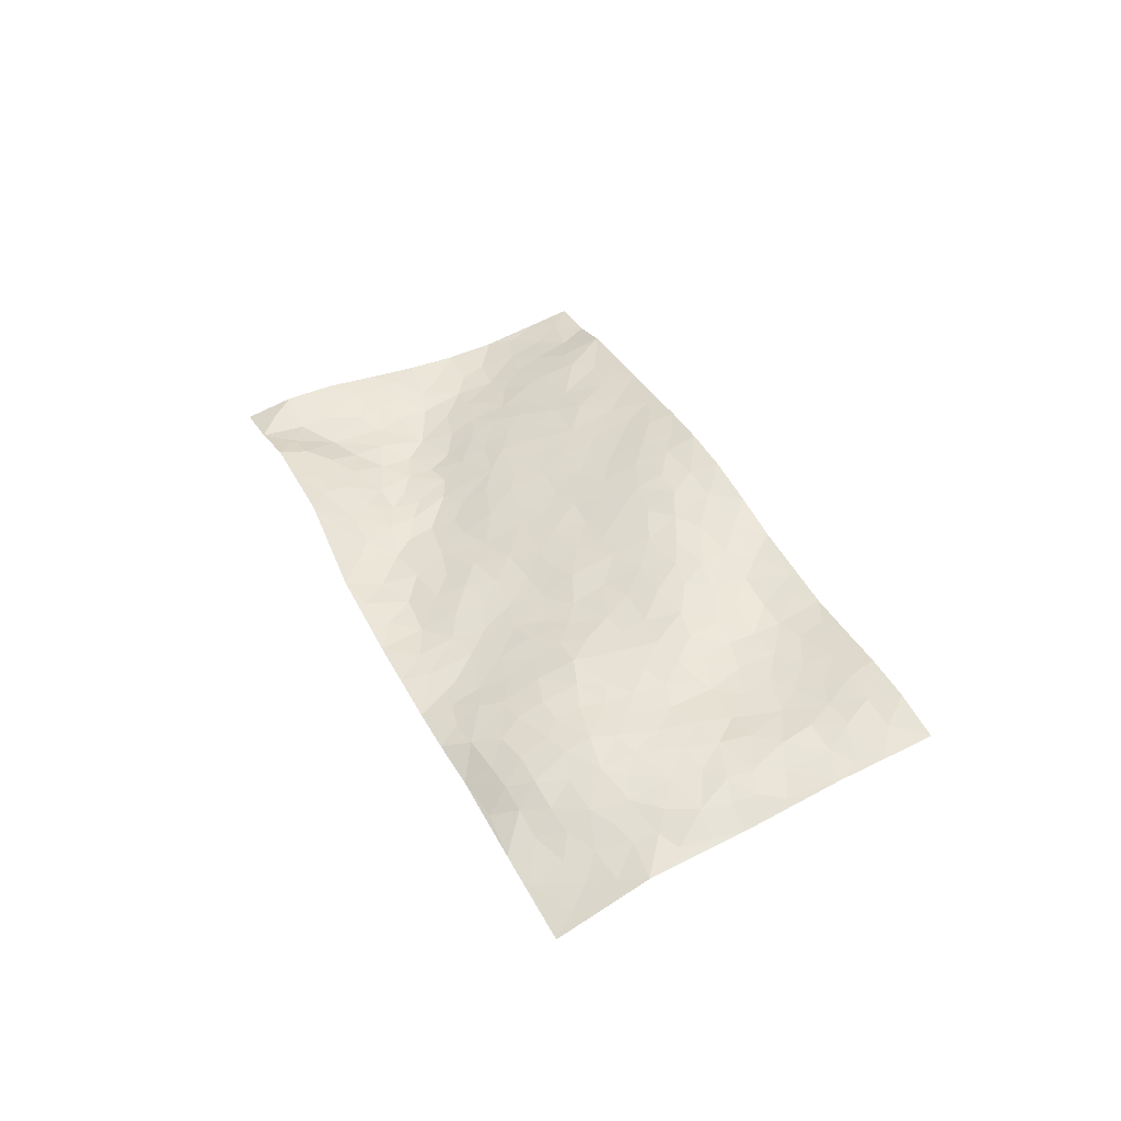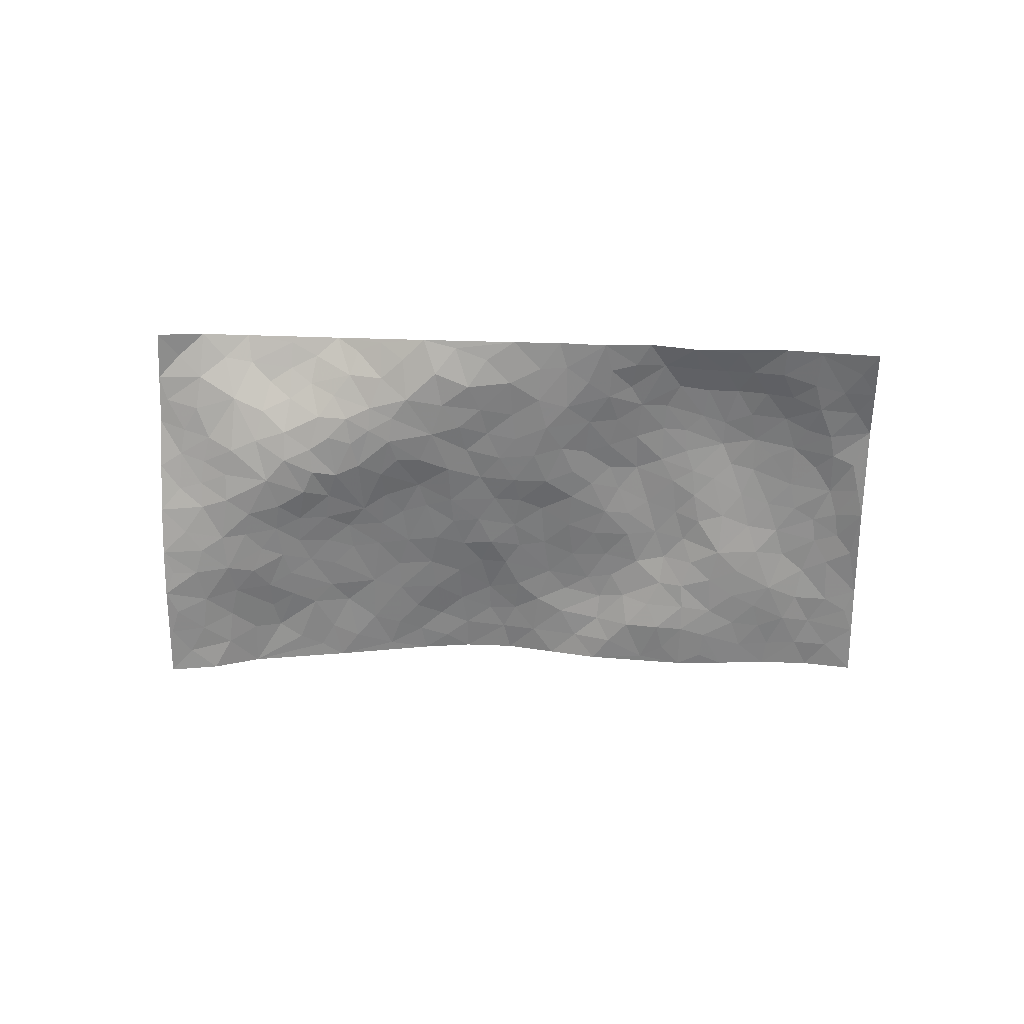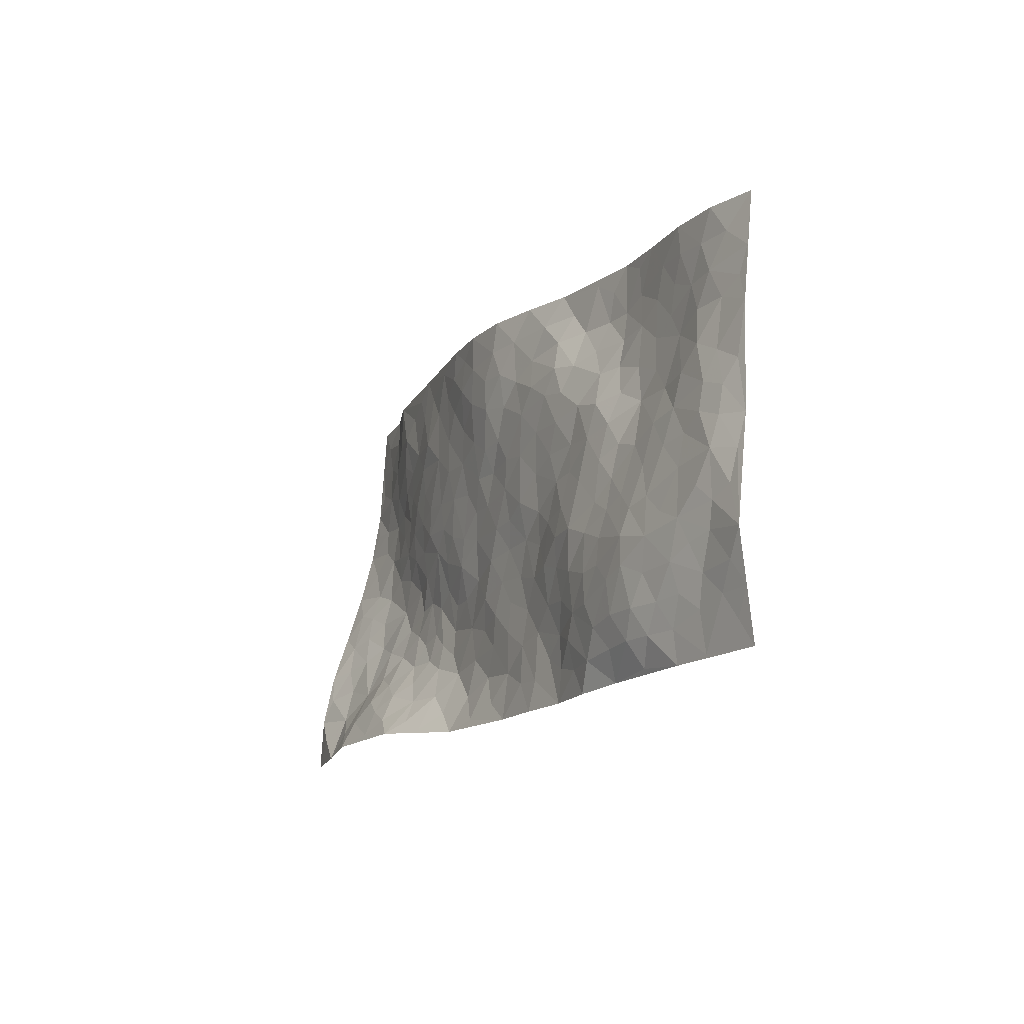
<metadata>
{"format":"obj","ext":"obj","renderer":"f3d","projection":"perspective","resolution":1024,"background":"white","views":[{"elev":41.7,"azim":38.9,"up":"+Z"},{"elev":-74.7,"azim":-25.8,"up":"+Z"},{"elev":-44.0,"azim":59.3,"up":"+Y"}]}
</metadata>
<code>
v -0.6712 0.4311 0.00211
v -0.2512 1.331 0.06146
v 1.106 -0.387 -0.1194
v 1.522 0.484 0.1028
v -0.346 0.7092 -0.01055
v -0.4664 0.8843 0.007548
v -0.4156 0.7032 0.001252
v 0.2119 0.01512 -0.05782
v -0.5693 0.6566 0.02765
v -0.4824 0.7125 0.01189
v -0.4487 0.3335 0.04676
v -0.6225 0.5437 0.02377
v -0.3098 0.5825 -0.0158
v -0.5613 0.3791 0.02283
v -0.4299 0.6334 -0.002441
v -0.2228 0.2298 0.03519
v -0.5771 0.5914 0.02156
v 0.01549 0.2909 -0.04392
v -0.3584 0.637 -0.0173
v -0.5197 0.4893 0.006293
v -0.5974 0.4638 0.02392
v -0.4801 0.4127 0.02415
v -0.3409 0.4199 0.02194
v -0.4094 0.3946 0.03214
v -0.4941 0.5735 0.002045
v -0.4999 0.6458 0.01026
v -0.411 0.5018 -0.002276
v -0.3269 0.4998 -0.004655
v -0.3667 0.8244 -0.00138
v -0.5185 0.7706 0.01677
v -0.04073 1.217 0.119
v -0.1809 0.4445 -0.02021
v 0.5147 0.04172 -0.03067
v -0.3582 1.11 0.01599
v 0.04341 0.5226 0.002022
v -0.1821 1.023 0.04652
v -0.1652 1.1 0.06419
v -0.1289 0.6612 -0.006111
v -0.08247 0.81 0.04632
v 0.1776 1.105 0.1556
v -0.3648 1.044 0.01207
v -0.1538 0.8006 0.02341
v 0.165 0.8445 0.1117
v -0.132 0.4849 -0.02618
v -0.1101 0.4142 -0.02786
v -0.1673 0.3734 -0.01055
v 0.06498 0.7675 0.0764
v 0.1083 0.6645 0.06011
v 0.5582 0.3591 0.04918
v 0.002377 0.3569 -0.03636
v 0.2712 0.6406 0.08054
v 0.1283 0.7285 0.08
v -0.03873 0.1958 -0.0316
v -0.0629 0.9148 0.06544
v -0.06447 0.3588 -0.0302
v -0.3177 0.9447 0.00551
v 0.322 0.3378 0.009763
v 0.4056 0.2898 0.006578
v 0.6675 0.2802 0.05667
v 0.3519 0.5384 0.06923
v 0.2902 0.5733 0.06662
v 0.5541 0.5252 0.09815
v -0.2162 0.5976 -0.02528
v -0.2263 0.8503 0.01275
v -0.3071 1.151 0.02941
v -0.237 0.373 0.01069
v -0.1129 0.1844 -0.002356
v -0.3137 0.7753 -0.01035
v -0.2725 0.4357 0.004265
v -0.3306 0.2971 0.03803
v -0.01096 0.1204 -0.03522
v -0.3037 0.3608 0.02656
v -0.2546 0.3 0.0283
v -0.1581 0.2352 0.01044
v -0.1513 0.3022 -0.006059
v -0.306 1.014 0.01335
v -0.2975 1.217 0.03976
v -0.2422 0.788 -0.001532
v 0.6189 0.8844 0.2022
v -0.2306 0.9653 0.01976
v -0.1648 0.5389 -0.02282
v -0.06133 0.6452 0.01328
v 0.4521 0.5111 0.07931
v 0.3657 0.4587 0.05167
v 0.3889 0.3828 0.02865
v 0.1531 0.183 -0.05068
v -0.02896 0.8522 0.068
v -0.3811 0.9134 0.002693
v -0.1619 0.9467 0.03718
v -0.06978 0.4741 -0.02336
v -0.248 0.5255 -0.02051
v 0.03919 0.8374 0.08164
v 0.2548 0.5154 0.04451
v 0.1533 0.5109 0.02982
v -0.1054 0.8701 0.04639
v 0.2516 0.1235 -0.04813
v 0.04488 0.6434 0.04089
v 0.02272 0.4213 -0.02871
v 0.2004 0.5602 0.05058
v 0.2074 0.4301 0.0106
v -0.4125 0.9977 0.006227
v -0.1675 0.8737 0.03052
v -0.2811 0.8847 0.003765
v -0.06999 0.2693 -0.02509
v -0.04103 0.7113 0.03533
v -0.2363 0.6732 -0.01918
v 0.2284 0.3563 0.00283
v 0.1813 0.3006 -0.02293
v -0.007 0.7774 0.06055
v 0.6093 0.6039 0.1263
v 0.2984 0.2057 -0.02175
v 0.2593 0.2866 -0.007675
v 0.3364 0.2672 -0.005706
v -0.02412 0.5249 -0.01133
v 0.1109 0.2635 -0.03863
v -0.1763 0.7328 0.0008148
v -0.1317 0.5961 -0.01806
v -0.06925 0.5771 -0.00974
v 0.1474 0.6071 0.05466
v 0.1238 0.4373 -0.003531
v 0.08203 0.5794 0.03176
v 0.1206 0.3536 -0.02194
v 0.2995 0.415 0.0286
v -0.107 0.7429 0.02526
v 0.2114 0.2301 -0.03077
v 0.05635 0.1897 -0.0496
v -0.04069 0.418 -0.02851
v -0.445 0.8054 0.009629
v -0.3975 0.7644 0.002084
v 0.4711 0.3471 0.03062
v 0.5001 0.1338 -0.008993
v 0.4992 0.4304 0.06629
v 0.4306 0.4336 0.05352
v 0.5259 0.2884 0.02692
v 1.139 0.1144 0.04152
v 0.5908 0.2997 0.04394
v 0.5828 0.1736 0.01878
v 0.5913 0.4425 0.07605
v 0.732 0.8387 0.1755
v 0.1992 0.6839 0.08201
v 0.9601 0.6147 0.09499
v 1.07 0.692 0.1175
v 0.3357 0.7891 0.133
v 0.5099 0.7906 0.1721
v 0.06653 0.4642 -0.009508
v 0.02681 0.7106 0.05619
v 0.1664 0.0931 -0.05132
v 0.07681 0.1015 -0.04411
v 0.3244 -0.03743 -0.06124
v 0.5745 0.7574 0.1667
v 0.4827 0.632 0.1175
v 0.6744 0.0009062 0.004618
v 0.64 0.1186 0.02194
v 0.9679 0.2245 0.05031
v 0.9155 0.2707 0.05731
v 0.6803 -0.06702 -0.01255
v 0.7796 -0.01585 0.01475
v 0.7363 0.1503 0.03941
v 0.4949 0.564 0.1005
v 0.4155 0.5892 0.09064
v 0.3759 0.7138 0.1251
v 0.416 0.6558 0.1161
v 0.4786 0.7278 0.1512
v 0.347 0.6266 0.09311
v 0.547 0.681 0.1391
v 0.8441 0.7918 0.1461
v 0.5719 0.8291 0.1857
v 0.3122 0.8704 0.1477
v 0.3875 0.8669 0.1697
v 0.2437 0.8346 0.1247
v 0.3955 0.9916 0.1941
v 0.2888 0.7215 0.1081
v 0.2087 0.7646 0.1047
v 0.4211 0.7964 0.1595
v 0.5057 0.9359 0.2065
v 0.717 0.5733 0.1268
v 0.6441 0.5229 0.1066
v 0.755 0.3959 0.08104
v 0.665 0.3604 0.06555
v 0.7283 0.4827 0.1044
v 0.9055 0.4898 0.09284
v 0.8178 0.4616 0.09926
v 0.7743 0.5344 0.1173
v 0.6534 0.7974 0.1725
v 0.6199 0.6997 0.1474
v 0.6956 0.7038 0.1476
v 0.7989 0.6754 0.1376
v 0.8316 0.5751 0.1168
v 0.6684 0.4362 0.08461
v -0.2213 1.17 0.05253
v -0.07003 1.032 0.0879
v -0.2494 1.082 0.03608
v -0.1423 1.274 0.07774
v -0.2258 1.252 0.06076
v -0.1361 1.184 0.078
v -0.08664 1.116 0.09477
v 0.04484 1.097 0.1242
v -0.02502 1.084 0.1119
v -0.1018 0.9735 0.06363
v 0.03757 0.9751 0.1047
v -0.03002 0.9744 0.08484
v 0.1171 1.029 0.1321
v 0.2151 0.9541 0.1416
v 0.1114 1.097 0.1404
v 0.1223 0.9321 0.1231
v 0.1935 1.029 0.1472
v 0.2951 1.016 0.1724
v 0.05864 0.9056 0.09933
v 0.2886 0.942 0.1555
v 0.355 0.9385 0.175
v 0.6759 0.6331 0.139
v 0.7751 0.6105 0.1343
v 0.766 0.7543 0.1544
v 0.9039 0.5646 0.1
v 0.8796 0.6498 0.1106
v 0.9632 0.7221 0.1264
v 0.8586 0.7203 0.1277
v 1.004 0.6673 0.1105
v 0.7611 0.2817 0.06588
v 0.7264 0.3375 0.06838
v 0.9027 0.3378 0.07573
v 0.8807 0.4132 0.09172
v 0.8244 0.3555 0.08126
v 0.61 0.02668 -0.004847
v 0.7866 0.09748 0.03415
v 0.8457 0.2748 0.06495
v 0.6854 0.2018 0.04924
v 0.4699 0.8635 0.1837
v 0.4342 0.9285 0.1882
v 0.5572 -0.008 -0.02477
v 0.7766 -0.2272 -0.07766
v 0.5316 0.2196 0.02023
v 0.6157 0.2329 0.04188
v 0.8439 -0.02392 0.019
v 1.294 0.5854 0.1315
v 1.208 -0.1786 -0.02737
v 0.995 0.5249 0.0829
v 1.067 0.1361 0.04627
v 0.9646 0.4669 0.07853
v 1.31 0.04538 0.00724
v 0.9419 -0.0172 0.02006
v 0.8682 0.206 0.04859
v 1.049 -0.04509 0.008448
v 0.8938 0.1366 0.04284
v 0.6614 -0.184 -0.08054
v 0.399 0.1992 -0.01585
v 0.7031 -0.1351 -0.03872
v 0.4664 0.2375 0.006666
v 0.6987 0.06492 0.02157
v 1.118 -0.1211 -0.02154
v 0.9865 0.145 0.04536
v 0.7712 -0.1626 -0.03739
v 0.7953 0.1933 0.04738
v 0.9176 0.07731 0.03986
v 0.5682 0.09405 -0.002076
v 0.7572 0.04241 0.02373
v 0.4861 -0.02894 -0.05165
v 0.548 -0.1408 -0.06599
v 0.4372 -0.08722 -0.07339
v 0.4436 0.03044 -0.04615
v 0.3447 0.1356 -0.03355
v 0.4232 0.1203 -0.0282
v 0.8293 -0.1232 -0.01227
v 1.094 0.05457 0.03075
v 0.9846 -0.1115 -0.01144
v 0.8379 -0.1917 -0.04739
v 0.9797 0.06374 0.03604
v 1.006 0.00387 0.02156
v 1.154 -0.0732 -0.006245
v 1.126 0.1969 0.05523
v 0.9021 -0.1537 -0.02879
v 0.9695 -0.1767 -0.04015
v 1.13 -0.02053 0.01479
v 1.215 -0.07522 -0.008858
v 1.201 0.02342 0.02486
v 0.8696 0.03447 0.0347
v 1.004 -0.2351 -0.06585
v 0.5411 -0.07233 -0.04995
v 0.6134 -0.1035 -0.0383
v 0.3089 0.05226 -0.04887
v 0.3721 0.01684 -0.05029
v 1.416 0.2622 0.06373
v 0.9116 -0.2232 -0.06205
v 0.8968 -0.07959 -0.0004849
v 1.263 -0.01536 0.0001005
v 1.249 0.07874 0.03058
v 1.052 -0.1089 -0.01438
v 0.7563 -0.08939 -0.007302
v 0.8819 -0.2899 -0.08833
v 0.8312 0.142 0.04062
v 1.096 -0.3191 -0.09242
v 1.157 -0.283 -0.07314
v 1.052 -0.1797 -0.04421
v 1.083 -0.2513 -0.06698
v 0.9725 -0.3213 -0.09781
v 1.145 -0.2141 -0.04649
v 1.048 0.2197 0.0549
v 1.105 0.2787 0.05755
v 1.008 0.3272 0.05435
v 1.252 0.2731 0.07456
v 1.108 0.4292 0.07457
v 1.343 0.1621 0.04009
v 1.177 0.2539 0.0665
v 1.238 0.1752 0.05578
v 1.19 0.3608 0.07062
v 1.203 0.1212 0.0463
v 1.285 0.1325 0.04095
v 1.299 0.2183 0.05791
v 1.083 0.3547 0.06147
v 1.027 0.4144 0.06898
v 0.9551 0.3922 0.07236
v 1.345 0.405 0.09599
v 1.223 0.4827 0.09864
v 1.275 0.3558 0.08276
v 1.354 0.3211 0.07607
v 1.275 0.4295 0.0932
v 1.467 0.374 0.08355
v 1.178 0.4299 0.08156
v 1.42 0.3273 0.07548
v 1.275 0.5228 0.1156
v 1.409 0.5329 0.1272
v 1.182 0.6392 0.1226
v 1.346 0.4841 0.1121
v 1.427 0.45 0.1035
v 1.202 0.5607 0.1115
v 1.092 0.5775 0.09626
v 1.024 0.5877 0.09045
v 1.114 0.6406 0.112
v 1.072 0.5005 0.08494
v 1.149 0.5064 0.09378
f 29 6 128
f 12 21 20
f 26 10 9
f 55 45 46
f 27 19 15
f 26 9 17
f 101 6 88
f 12 1 21
f 7 15 19
f 125 86 96
f 84 123 85
f 129 29 128
f 25 27 15
f 12 20 17
f 73 75 66
f 22 14 11
f 26 17 25
f 9 12 17
f 25 15 26
f 5 129 7
f 52 146 48
f 55 18 50
f 7 19 5
f 20 27 25
f 124 82 105
f 41 76 34
f 20 14 22
f 14 20 21
f 14 21 1
f 24 22 11
f 24 27 22
f 72 66 69
f 69 32 91
f 70 24 11
f 24 23 27
f 17 20 25
f 27 20 22
f 10 15 7
f 10 26 15
f 23 28 27
f 27 13 19
f 28 23 69
f 13 27 28
f 119 121 94
f 10 7 129
f 6 30 128
f 9 10 30
f 36 192 80
f 80 102 89
f 118 81 44
f 64 103 78
f 115 126 86
f 45 32 46
f 91 63 13
f 129 68 29
f 95 87 54
f 95 54 199
f 202 40 204
f 82 97 105
f 29 88 6
f 18 55 104
f 148 126 71
f 38 82 124
f 50 18 122
f 117 82 38
f 5 19 106
f 82 117 118
f 80 64 102
f 127 45 55
f 194 77 190
f 98 35 114
f 39 124 105
f 127 50 98
f 106 19 13
f 66 75 46
f 39 95 42
f 63 117 38
f 95 89 102
f 101 56 76
f 51 140 99
f 18 53 126
f 62 83 132
f 45 127 90
f 112 113 57
f 103 29 68
f 130 85 58
f 109 39 105
f 35 94 121
f 113 246 58
f 151 165 163
f 120 100 94
f 114 127 98
f 192 190 65
f 95 39 87
f 36 191 37
f 67 104 74
f 56 101 88
f 13 63 106
f 192 34 76
f 268 241 243
f 108 115 125
f 93 84 60
f 133 84 85
f 156 288 157
f 101 76 41
f 80 103 64
f 105 97 146
f 99 61 51
f 92 109 47
f 125 96 111
f 158 227 153
f 75 104 55
f 69 66 32
f 81 91 32
f 106 78 68
f 42 64 78
f 77 34 65
f 24 70 72
f 75 73 16
f 16 71 67
f 2 34 77
f 13 28 91
f 103 56 88
f 56 80 76
f 72 69 23
f 11 16 70
f 16 73 70
f 16 67 74
f 115 18 126
f 24 72 23
f 73 72 70
f 16 74 75
f 72 73 66
f 32 45 44
f 84 83 60
f 66 46 32
f 78 106 116
f 117 63 81
f 67 53 104
f 103 68 78
f 69 91 28
f 36 80 89
f 106 38 116
f 106 68 5
f 81 118 117
f 62 132 138
f 32 44 81
f 53 67 71
f 57 58 85
f 123 100 107
f 93 60 61
f 33 230 224
f 8 96 147
f 132 133 130
f 140 48 119
f 93 100 123
f 122 98 50
f 164 60 160
f 53 71 126
f 125 112 108
f 193 194 195
f 75 55 46
f 63 91 81
f 56 103 80
f 196 198 31
f 18 104 53
f 121 48 97
f 38 106 63
f 118 97 82
f 97 35 121
f 51 172 140
f 130 134 49
f 87 39 109
f 288 252 263
f 97 114 35
f 47 43 92
f 57 113 58
f 248 130 58
f 34 101 41
f 114 90 127
f 116 124 42
f 145 94 35
f 118 114 97
f 167 79 175
f 98 145 35
f 85 123 57
f 43 47 52
f 199 36 89
f 42 78 116
f 159 83 62
f 88 29 103
f 74 104 75
f 118 44 90
f 173 140 172
f 42 95 102
f 190 192 37
f 65 190 77
f 89 95 199
f 125 111 112
f 92 87 109
f 18 115 122
f 177 180 176
f 112 57 107
f 109 105 146
f 93 94 100
f 285 286 275
f 96 86 147
f 137 232 131
f 57 123 107
f 87 92 208
f 49 134 136
f 132 130 49
f 161 164 162
f 50 127 55
f 122 108 107
f 122 107 100
f 48 140 52
f 118 90 114
f 99 119 94
f 123 84 93
f 36 37 192
f 48 121 119
f 120 122 100
f 39 42 124
f 38 124 116
f 248 58 246
f 44 45 90
f 98 122 120
f 146 52 47
f 94 93 99
f 168 209 170
f 212 183 188
f 202 197 200
f 42 102 64
f 107 108 112
f 99 93 61
f 8 280 96
f 112 111 113
f 125 115 86
f 115 108 122
f 128 30 10
f 5 68 129
f 10 129 128
f 132 49 138
f 83 84 133
f 130 133 85
f 83 133 132
f 248 134 130
f 156 152 224
f 151 110 165
f 212 186 211
f 153 224 249
f 254 251 244
f 246 261 262
f 225 158 249
f 49 136 179
f 185 184 150
f 214 188 181
f 181 188 182
f 161 163 174
f 143 170 172
f 110 211 185
f 184 79 167
f 174 228 169
f 62 110 159
f 163 150 144
f 210 169 229
f 170 143 168
f 176 211 110
f 98 120 145
f 94 145 120
f 48 146 97
f 109 146 47
f 148 86 126
f 147 86 148
f 71 8 148
f 8 147 148
f 244 276 254
f 232 136 134
f 174 143 161
f 60 83 160
f 163 162 151
f 159 160 83
f 261 281 262
f 259 281 149
f 219 220 59
f 246 113 111
f 33 255 131
f 157 256 152
f 137 255 153
f 230 278 279
f 262 260 33
f 154 155 242
f 131 255 137
f 248 131 232
f 281 280 149
f 259 258 278
f 220 179 59
f 159 151 160
f 162 160 151
f 164 61 60
f 228 174 144
f 144 174 163
f 159 110 151
f 161 172 164
f 186 184 185
f 161 162 163
f 61 164 51
f 160 162 164
f 187 217 213
f 150 163 165
f 205 202 200
f 79 184 139
f 170 43 173
f 174 169 143
f 161 143 172
f 167 144 150
f 176 180 183
f 172 170 173
f 223 226 221
f 185 150 165
f 99 140 119
f 207 206 203
f 172 51 164
f 43 52 173
f 173 52 140
f 167 175 228
f 228 229 169
f 210 168 169
f 177 110 62
f 189 138 179
f 62 138 177
f 136 232 233
f 181 182 222
f 150 184 167
f 178 180 189
f 49 179 138
f 177 138 189
f 180 178 182
f 178 179 220
f 307 308 304
f 222 223 221
f 215 187 188
f 176 183 212
f 187 213 186
f 214 215 188
f 185 211 186
f 237 181 239
f 182 188 183
f 110 185 165
f 216 215 141
f 211 176 212
f 182 183 180
f 176 110 177
f 213 184 186
f 178 189 179
f 177 189 180
f 195 190 37
f 197 198 200
f 195 194 190
f 34 192 65
f 80 192 76
f 37 196 195
f 194 2 77
f 193 2 194
f 196 37 191
f 31 193 195
f 198 196 191
f 31 195 196
f 199 201 191
f 197 204 31
f 198 191 201
f 31 198 197
f 201 199 54
f 36 199 191
f 54 208 201
f 208 43 205
f 208 54 87
f 198 201 200
f 206 205 203
f 43 170 203
f 210 207 209
f 40 202 206
f 31 204 40
f 197 202 204
f 208 205 200
f 43 203 205
f 205 206 202
f 203 209 207
f 171 40 207
f 40 206 207
f 208 200 201
f 43 208 92
f 170 209 203
f 168 143 169
f 207 210 171
f 168 210 209
f 188 187 212
f 212 187 186
f 166 139 213
f 184 213 139
f 237 214 181
f 215 214 141
f 216 141 218
f 213 217 166
f 142 166 216
f 217 216 166
f 187 215 217
f 216 217 215
f 237 141 214
f 142 216 218
f 223 222 182
f 179 136 59
f 223 220 219
f 267 238 251
f 237 327 141
f 223 182 178
f 158 290 253
f 220 223 178
f 59 233 227
f 233 59 136
f 248 246 131
f 153 249 158
f 251 254 267
f 223 219 226
f 111 261 246
f 297 251 238
f 276 256 157
f 167 228 144
f 229 228 175
f 175 171 229
f 229 171 210
f 260 257 33
f 265 271 272
f 266 289 283
f 269 243 250
f 249 224 152
f 266 283 271
f 227 233 137
f 253 227 158
f 325 313 320
f 135 264 275
f 310 329 239
f 270 298 297
f 249 256 225
f 275 273 269
f 311 222 221
f 155 154 299
f 234 276 157
f 310 311 299
f 222 239 181
f 221 226 155
f 266 263 252
f 242 290 244
f 264 273 275
f 273 264 243
f 242 244 154
f 276 290 225
f 288 234 157
f 240 282 302
f 275 286 306
f 225 290 158
f 234 263 284
f 241 254 276
f 233 232 137
f 137 153 227
f 264 135 238
f 244 251 154
f 260 259 257
f 227 253 219
f 33 224 255
f 154 297 299
f 240 302 307
f 297 154 251
f 264 268 243
f 253 226 219
f 271 284 263
f 277 294 293
f 290 242 253
f 241 234 284
f 59 227 219
f 242 155 226
f 252 245 231
f 157 152 156
f 257 230 33
f 152 256 249
f 278 230 257
f 262 33 131
f 224 153 255
f 259 278 257
f 134 248 232
f 230 279 224
f 96 261 111
f 261 96 280
f 280 281 261
f 246 262 131
f 252 247 245
f 268 267 241
f 283 277 272
f 288 247 252
f 275 274 285
f 295 291 294
f 267 268 264
f 263 234 288
f 309 310 299
f 290 276 244
f 283 272 271
f 267 254 241
f 265 243 241
f 236 240 285
f 297 238 270
f 303 305 298
f 241 276 234
f 221 155 299
f 272 277 293
f 250 243 287
f 286 285 240
f 284 271 265
f 271 263 266
f 295 3 291
f 225 256 276
f 241 284 265
f 289 266 231
f 3 292 291
f 321 235 323
f 293 294 296
f 279 278 258
f 245 279 258
f 279 156 224
f 260 281 259
f 280 8 149
f 262 281 260
f 231 266 252
f 267 264 238
f 306 304 270
f 283 289 295
f 243 269 273
f 236 269 250
f 294 292 296
f 274 236 285
f 269 274 275
f 250 287 293
f 245 289 231
f 236 274 269
f 156 279 247
f 242 226 253
f 247 279 245
f 243 265 287
f 288 156 247
f 265 272 293
f 296 292 236
f 293 287 265
f 295 294 277
f 277 283 295
f 236 250 296
f 289 3 295
f 292 294 291
f 293 296 250
f 300 304 308
f 325 320 235
f 329 330 326
f 270 304 303
f 270 303 298
f 309 305 301
f 135 306 270
f 299 297 298
f 298 309 299
f 238 135 270
f 300 314 305
f 303 300 305
f 304 306 307
f 300 303 304
f 282 319 315
f 322 325 235
f 275 306 135
f 307 306 286
f 240 307 286
f 308 307 302
f 302 282 308
f 308 282 315
f 305 309 298
f 310 309 301
f 310 301 329
f 310 239 311
f 222 311 239
f 299 311 221
f 319 312 315
f 312 323 316
f 301 305 318
f 305 314 316
f 300 308 315
f 316 314 312
f 312 314 315
f 315 314 300
f 323 312 324
f 316 313 318
f 282 4 317
f 330 313 325
f 4 321 324
f 235 320 323
f 282 317 319
f 312 319 317
f 326 325 322
f 316 320 313
f 316 318 305
f 142 218 327
f 327 218 141
f 316 323 320
f 324 312 317
f 4 324 317
f 321 323 324
f 318 313 330
f 328 326 322
f 326 327 329
f 329 327 237
f 326 328 327
f 322 142 328
f 327 328 142
f 329 237 239
f 301 318 330
f 326 330 325
f 330 329 301

</code>
